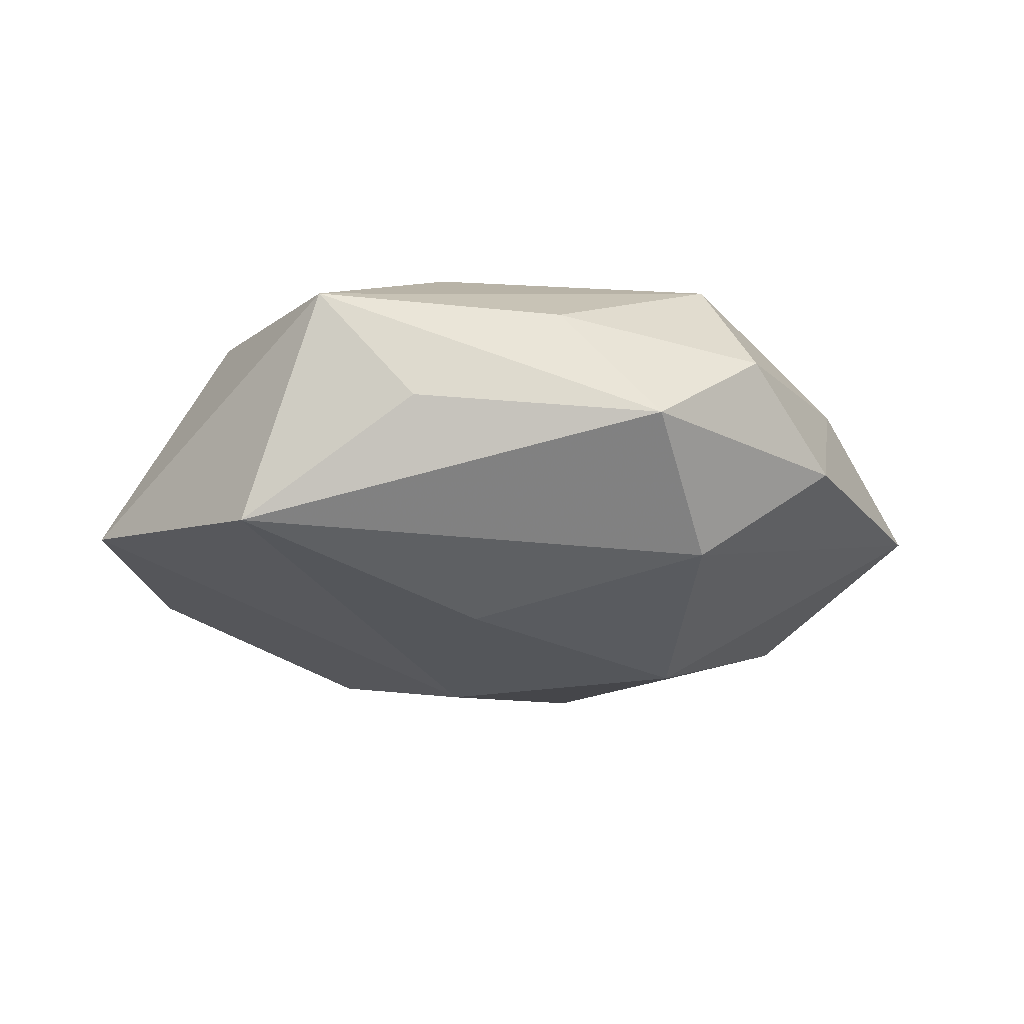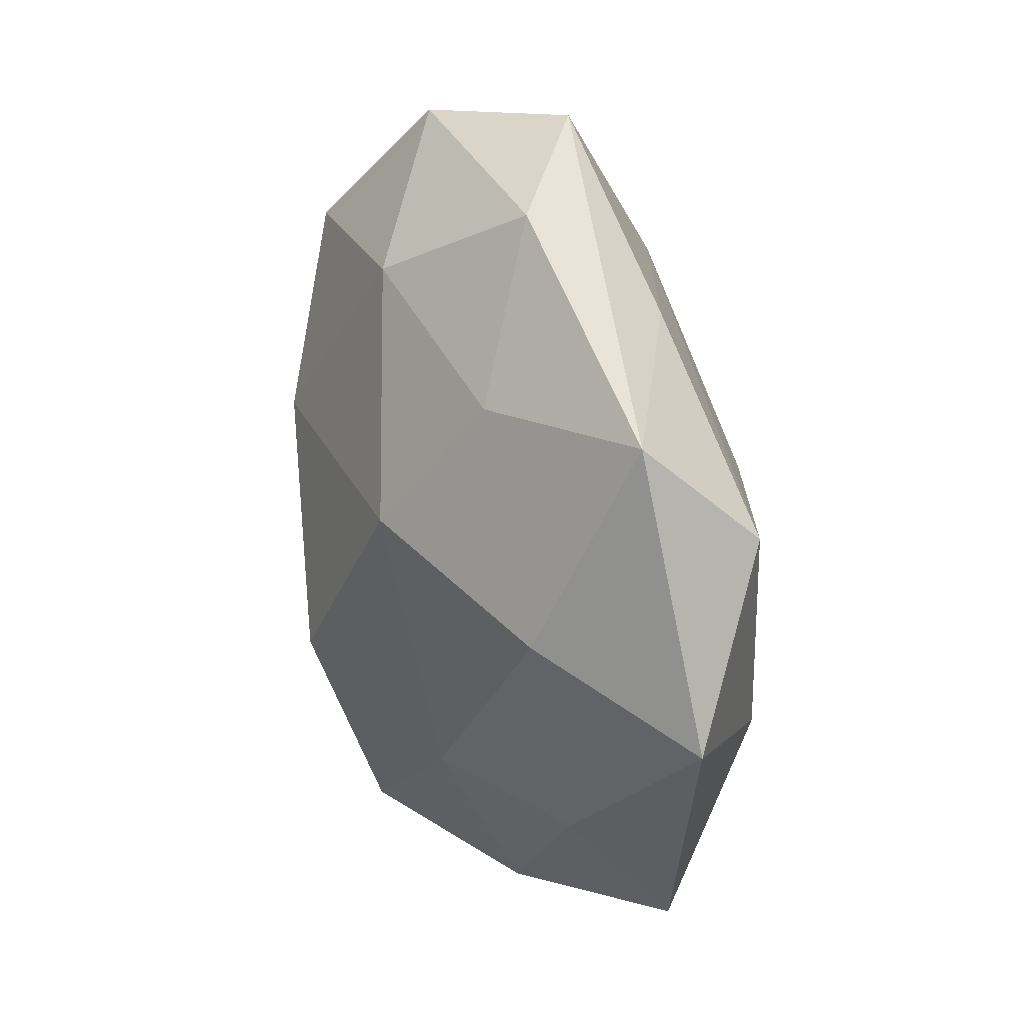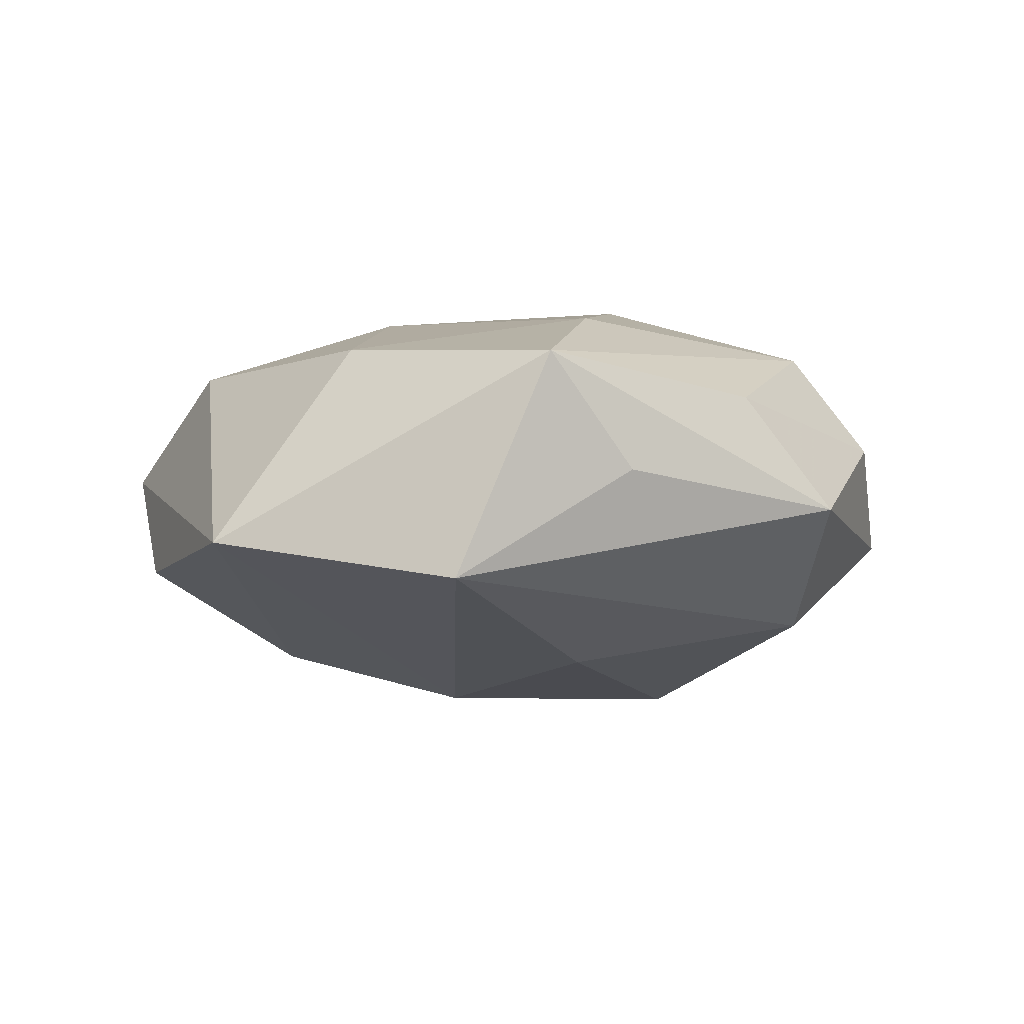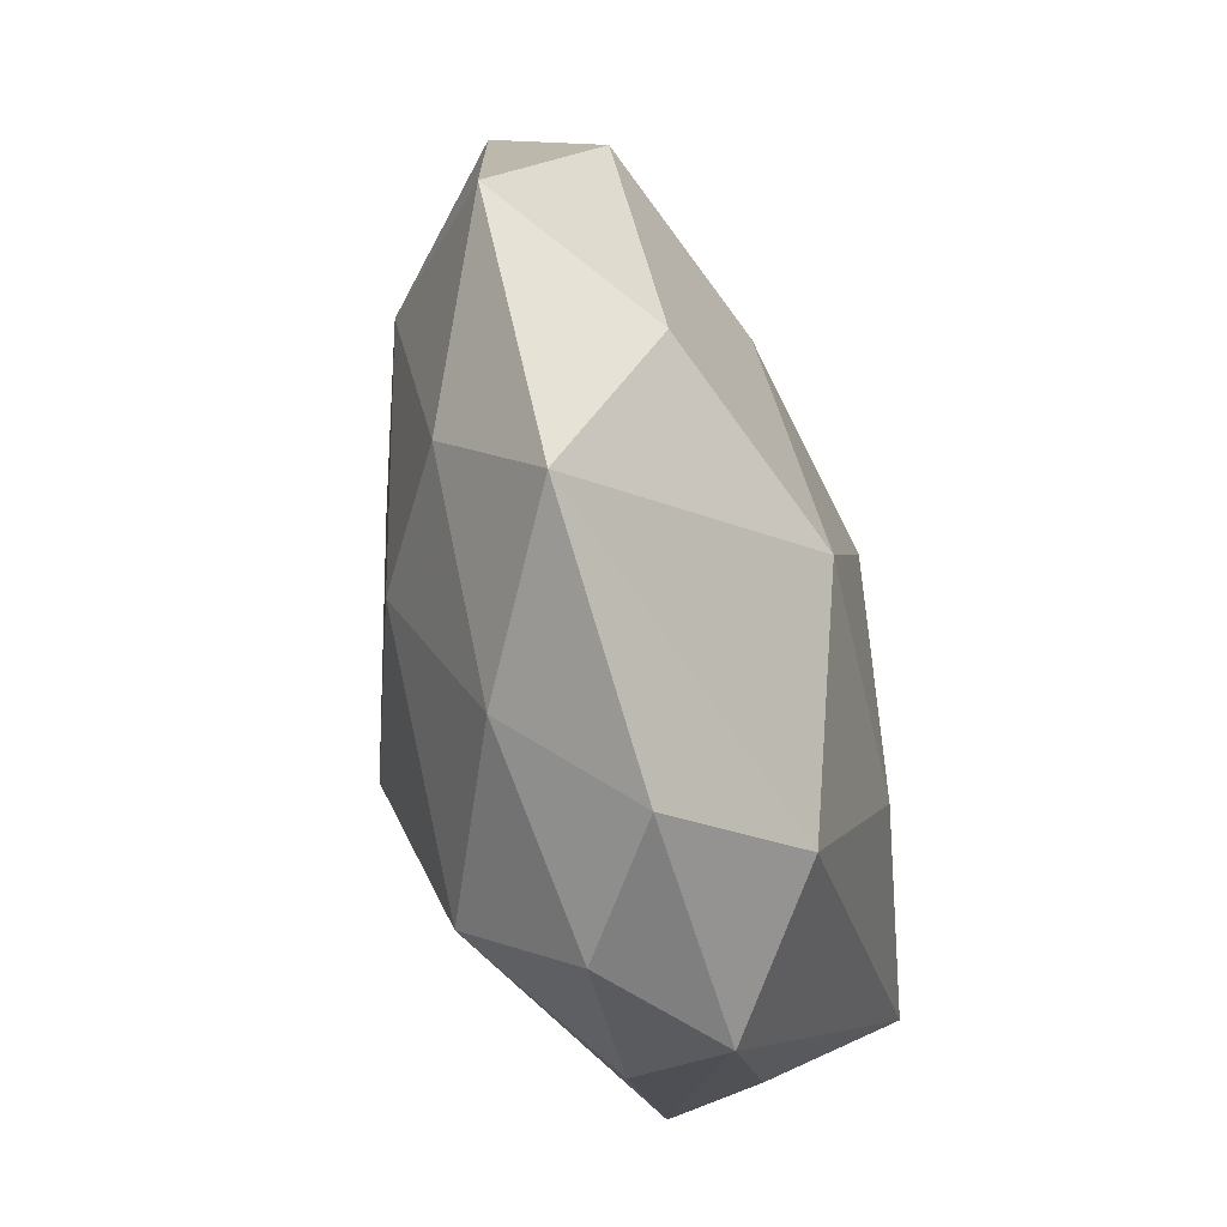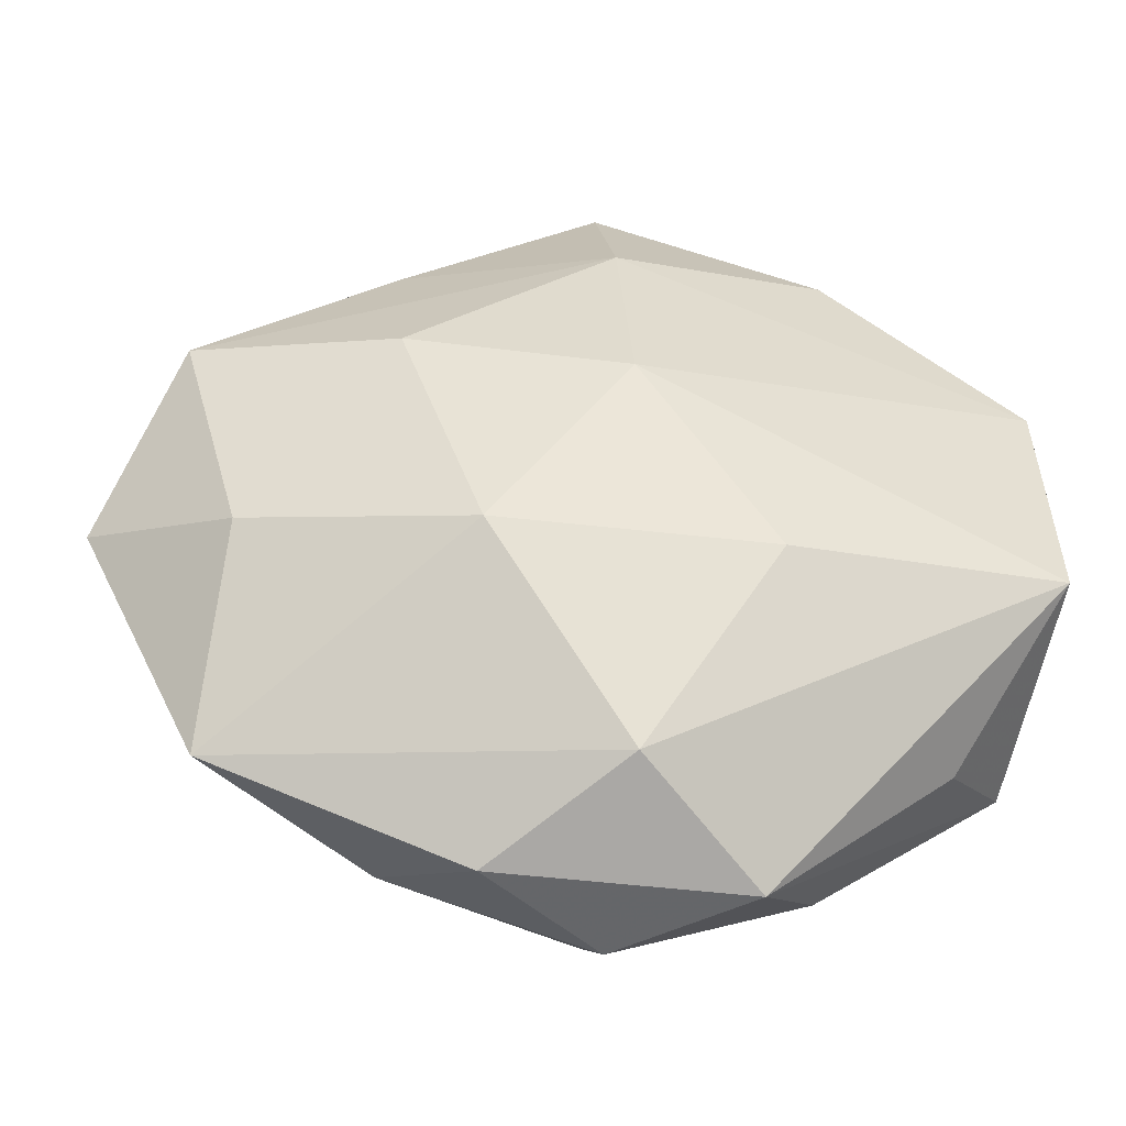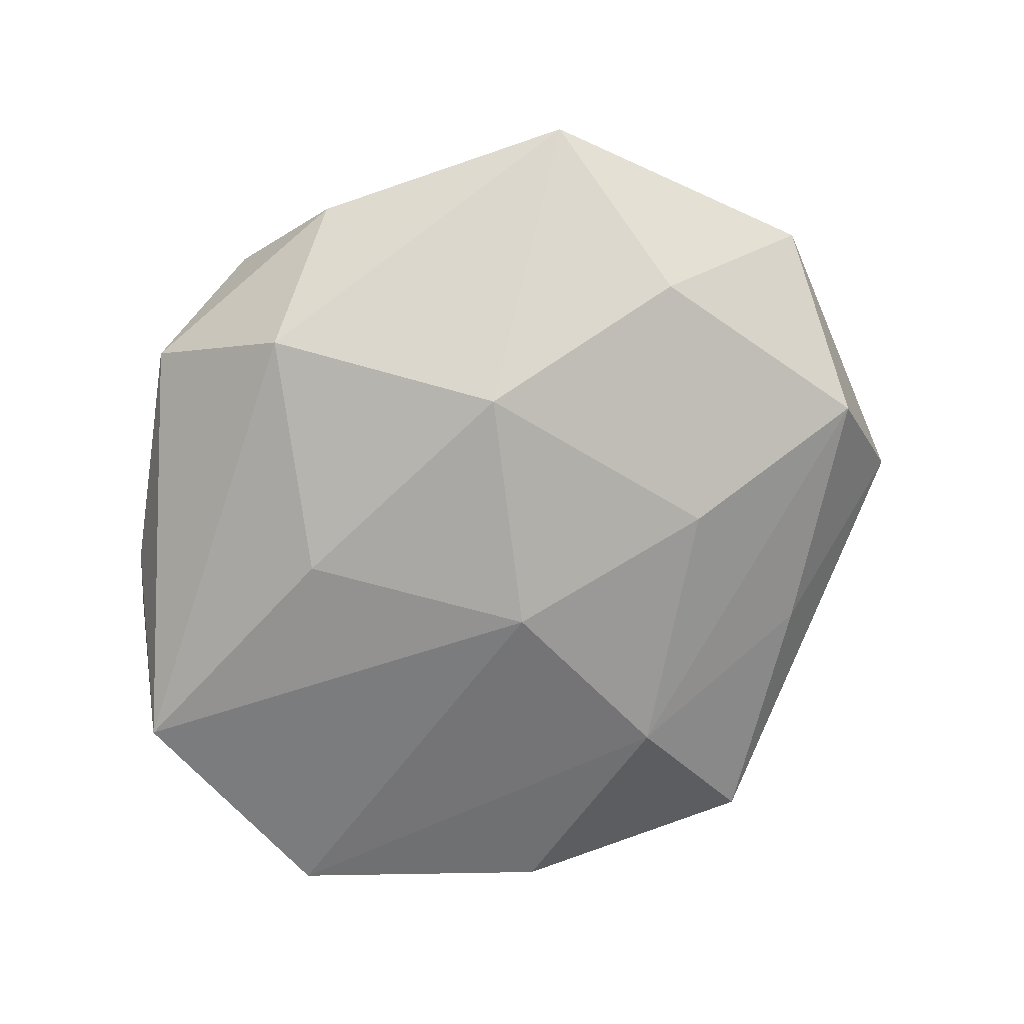
<metadata>
{"format":"obj","ext":"obj","renderer":"f3d","projection":"perspective","resolution":1024,"background":"white","views":[{"elev":-21.0,"azim":-41.8,"up":"+Z"},{"elev":27.3,"azim":69.3,"up":"+Y"},{"elev":-10.9,"azim":-70.6,"up":"+Z"},{"elev":-56.1,"azim":105.7,"up":"+Y"},{"elev":-41.5,"azim":171.8,"up":"+Y"},{"elev":-75.5,"azim":41.0,"up":"+Z"}]}
</metadata>
<code>
v -0.01689 0.05265 0.00542
v -0.05366 0.02173 -0.01156
v -0.0005219 0.009192 -0.02641
v -0.02623 -0.0411 0.008583
v -0.01779 -0.01514 -0.02416
v -0.0006882 -0.04218 0.01976
v 0.05036 0.03259 0.00331
v 0.02457 -0.04224 0.008535
v 0.06161 -0.003095 -0.0004265
v 0.02669 0.01528 -0.02083
v 0.0009018 0.05578 -0.007265
v 0.0001185 -0.01481 0.02957
v 0.02635 -0.01996 0.01981
v 0.0281 0.02978 0.01434
v 0.0002134 0.03574 -0.01914
v -0.04423 0.007204 0.01476
v -0.04105 -0.02992 -0.003216
v 0.01832 0.0499 0.005127
v -0.05318 -0.01098 -0.01781
v 0.04436 -0.01133 -0.01556
v 0.02647 0.03812 -0.009419
v -0.001196 -0.05198 0.005722
v -0.05213 -0.001081 -0.0001962
v -0.001465 -0.04143 -0.01826
v -0.03002 0.03511 0.01641
v -0.01742 -0.05016 -0.005338
v -0.02835 0.04366 -0.01033
v -0.01752 0.01286 0.0256
v 0.04635 -0.03665 -0.003935
v 0.04464 0.005606 0.01453
v 0.001049 0.03841 0.0181
v 0.04404 -0.02166 0.009028
v 0.01814 0.01174 0.02465
v -0.02795 -0.01981 0.02085
v 0.05197 0.01911 -0.0114
v 0.01437 -0.04985 -0.005311
v 0.01682 -0.01665 -0.02583
v -0.05068 -0.02241 0.01043
f 38 19 17
f 17 26 38
f 19 26 17
f 7 11 18
f 1 11 27
f 27 2 1
f 1 2 25
f 1 18 11
f 37 5 3
f 19 2 3
f 3 5 19
f 25 2 16
f 23 19 38
f 23 2 19
f 38 16 23
f 23 16 2
f 29 37 20
f 24 5 37
f 24 37 29
f 24 26 19
f 19 5 24
f 31 1 25
f 18 1 31
f 27 11 15
f 15 2 27
f 15 3 2
f 9 32 29
f 9 35 7
f 7 30 9
f 9 30 32
f 29 20 9
f 9 20 35
f 34 16 38
f 38 6 34
f 34 6 12
f 38 26 4
f 4 6 38
f 36 24 29
f 26 24 36
f 12 6 13
f 32 30 13
f 28 31 25
f 25 16 28
f 28 34 12
f 16 34 28
f 12 13 33
f 33 13 30
f 33 28 12
f 31 28 33
f 33 30 7
f 21 15 11
f 35 15 21
f 21 11 7
f 7 35 21
f 10 15 35
f 3 15 10
f 37 3 10
f 10 20 37
f 35 20 10
f 22 4 26
f 6 4 22
f 26 36 22
f 14 33 7
f 31 33 14
f 7 18 14
f 18 31 14
f 8 36 29
f 8 22 36
f 6 22 8
f 29 32 8
f 32 13 8
f 8 13 6

</code>
